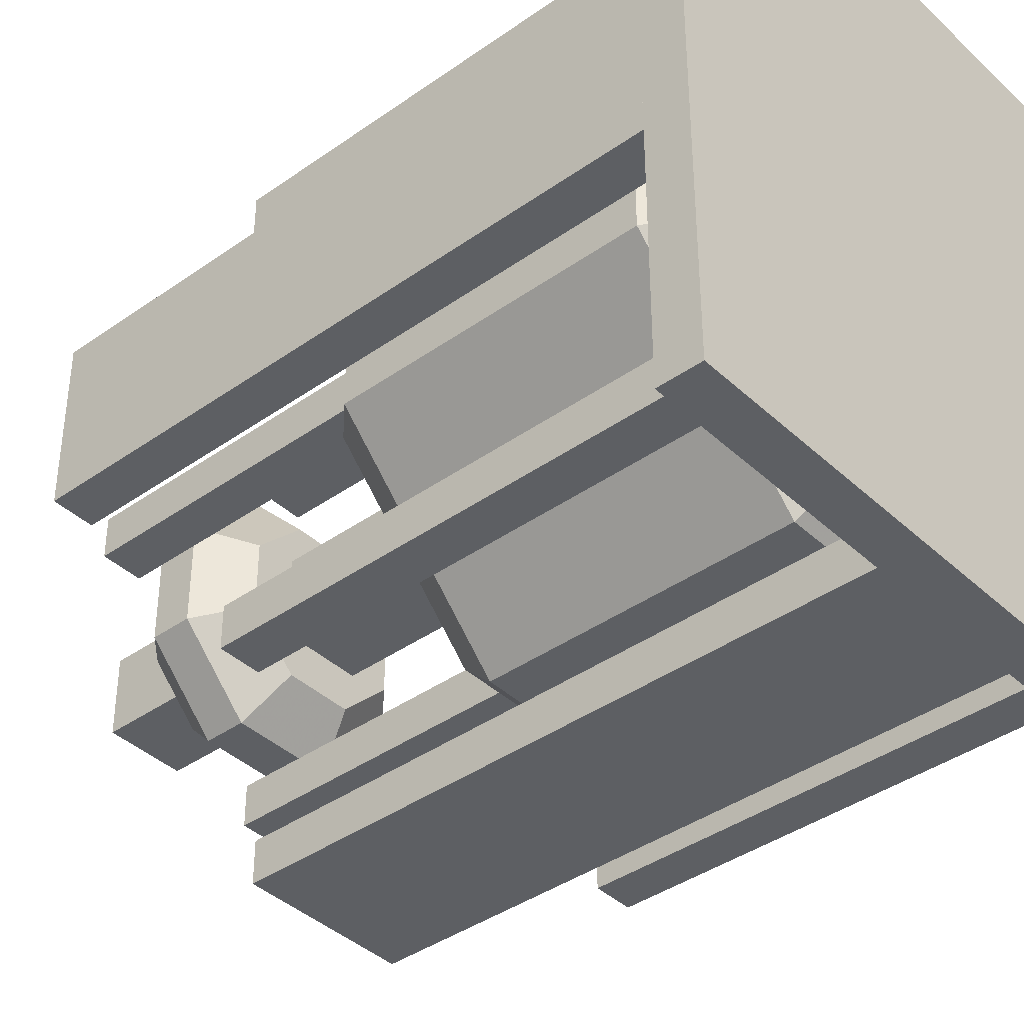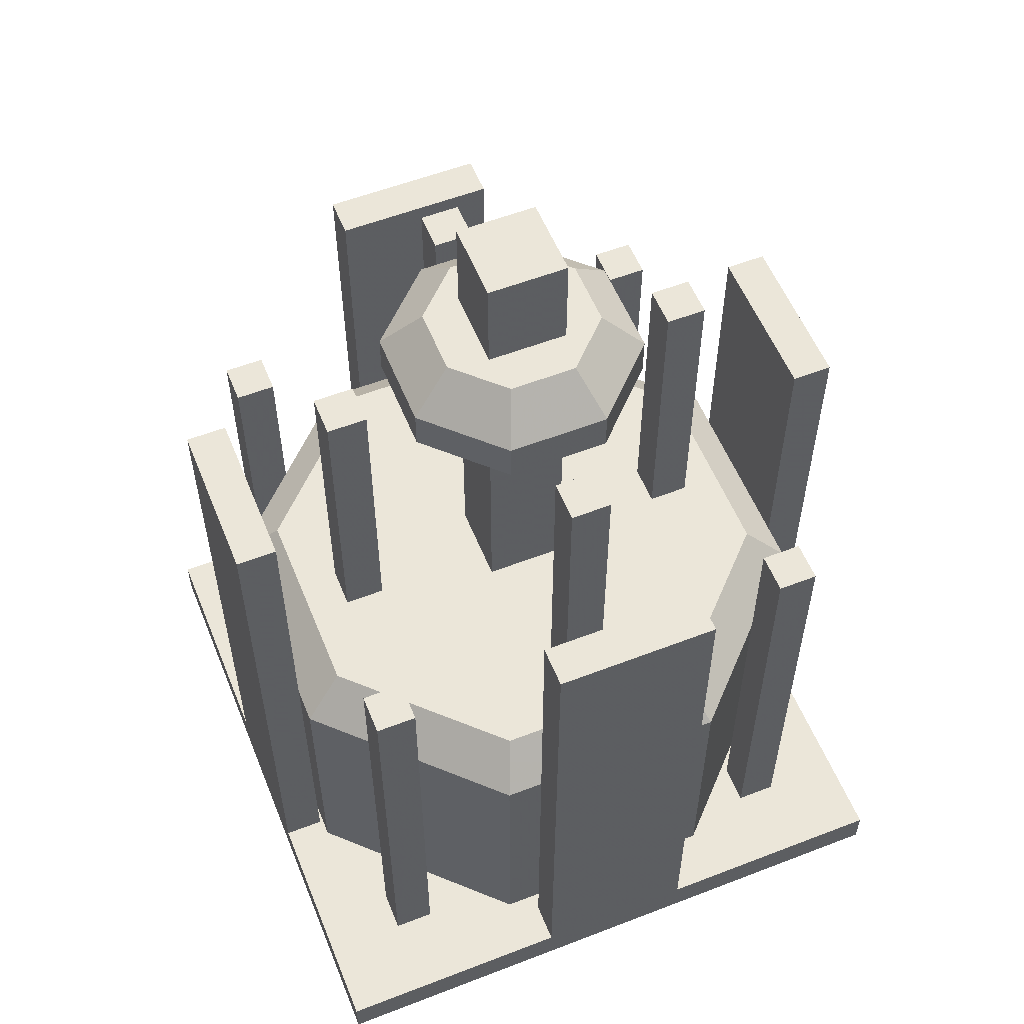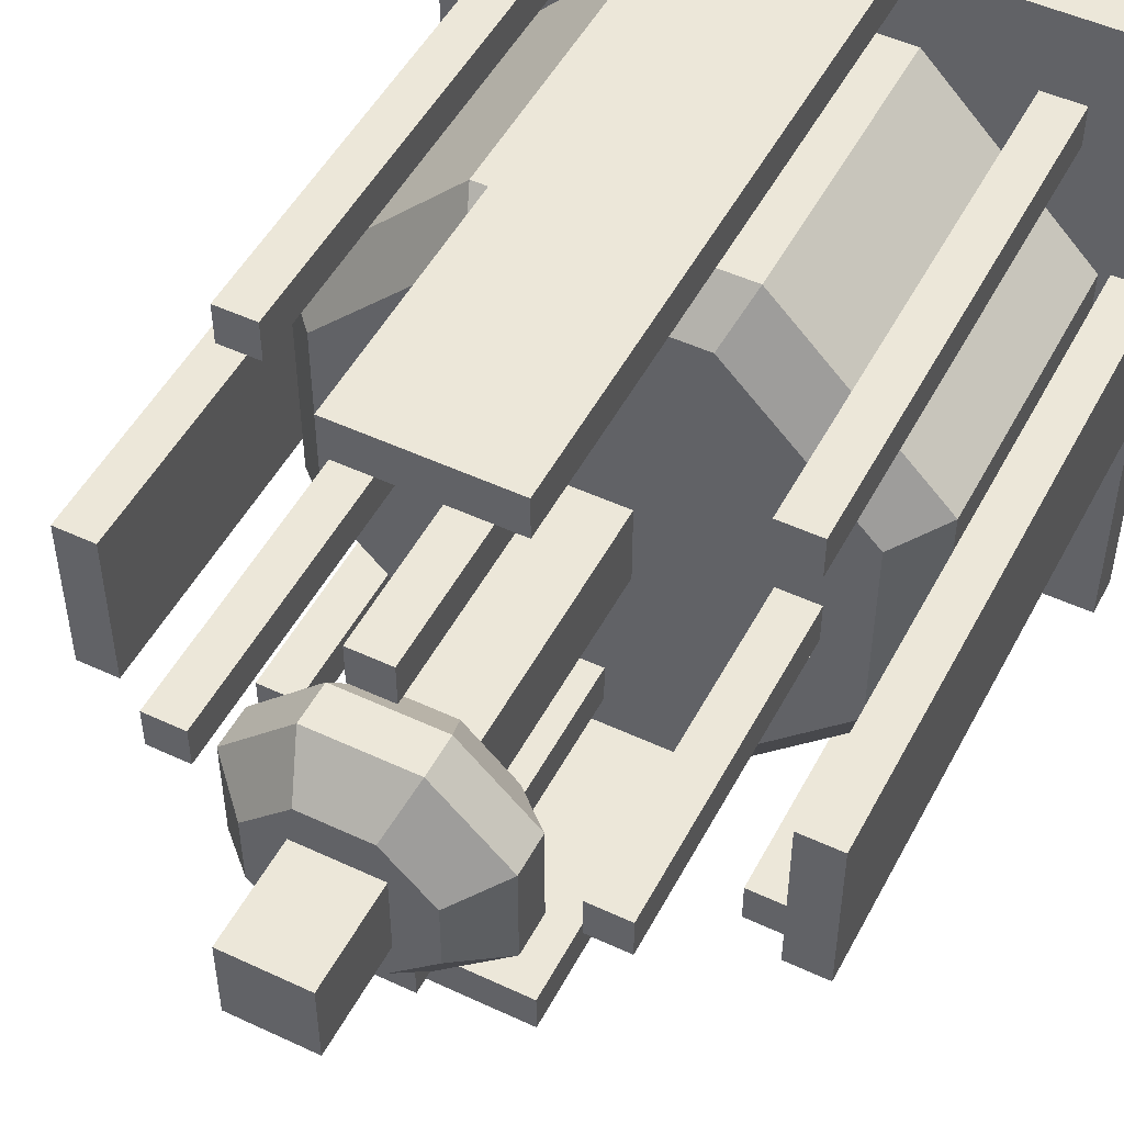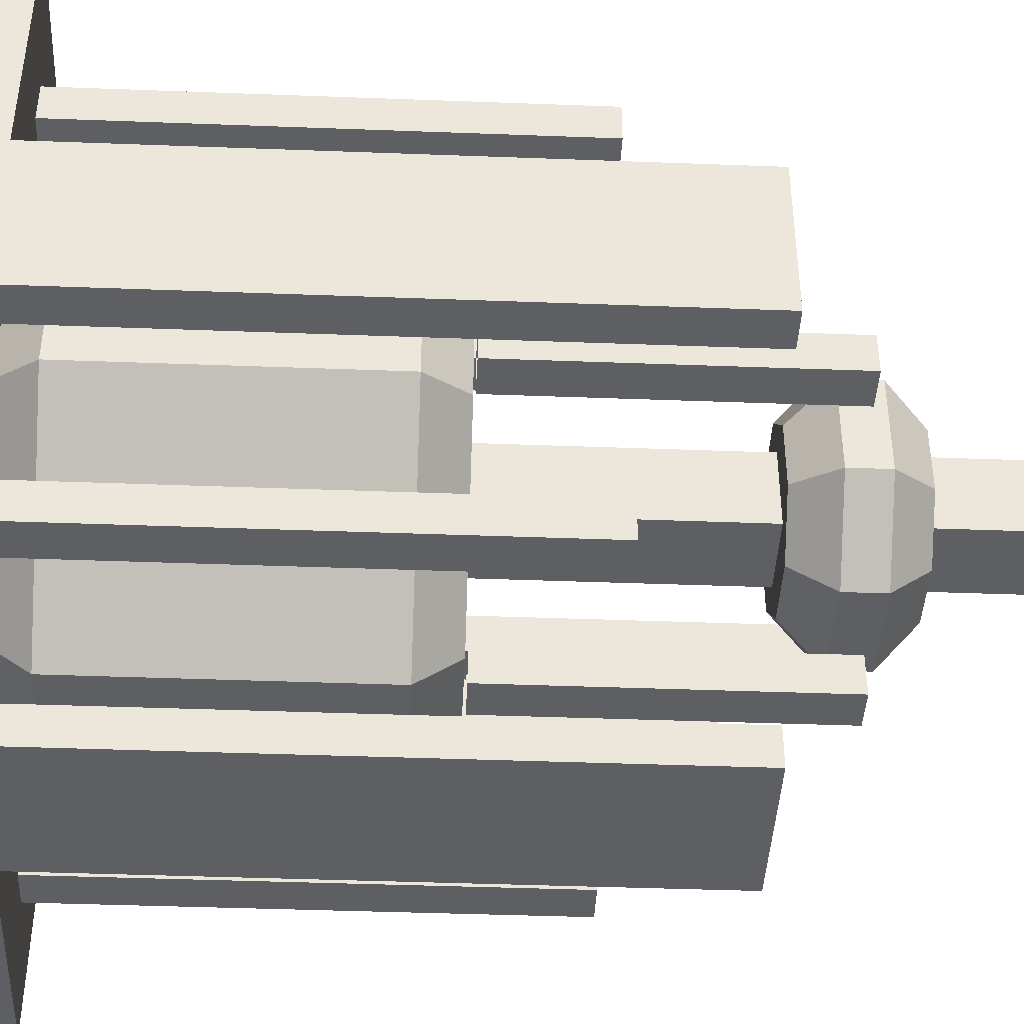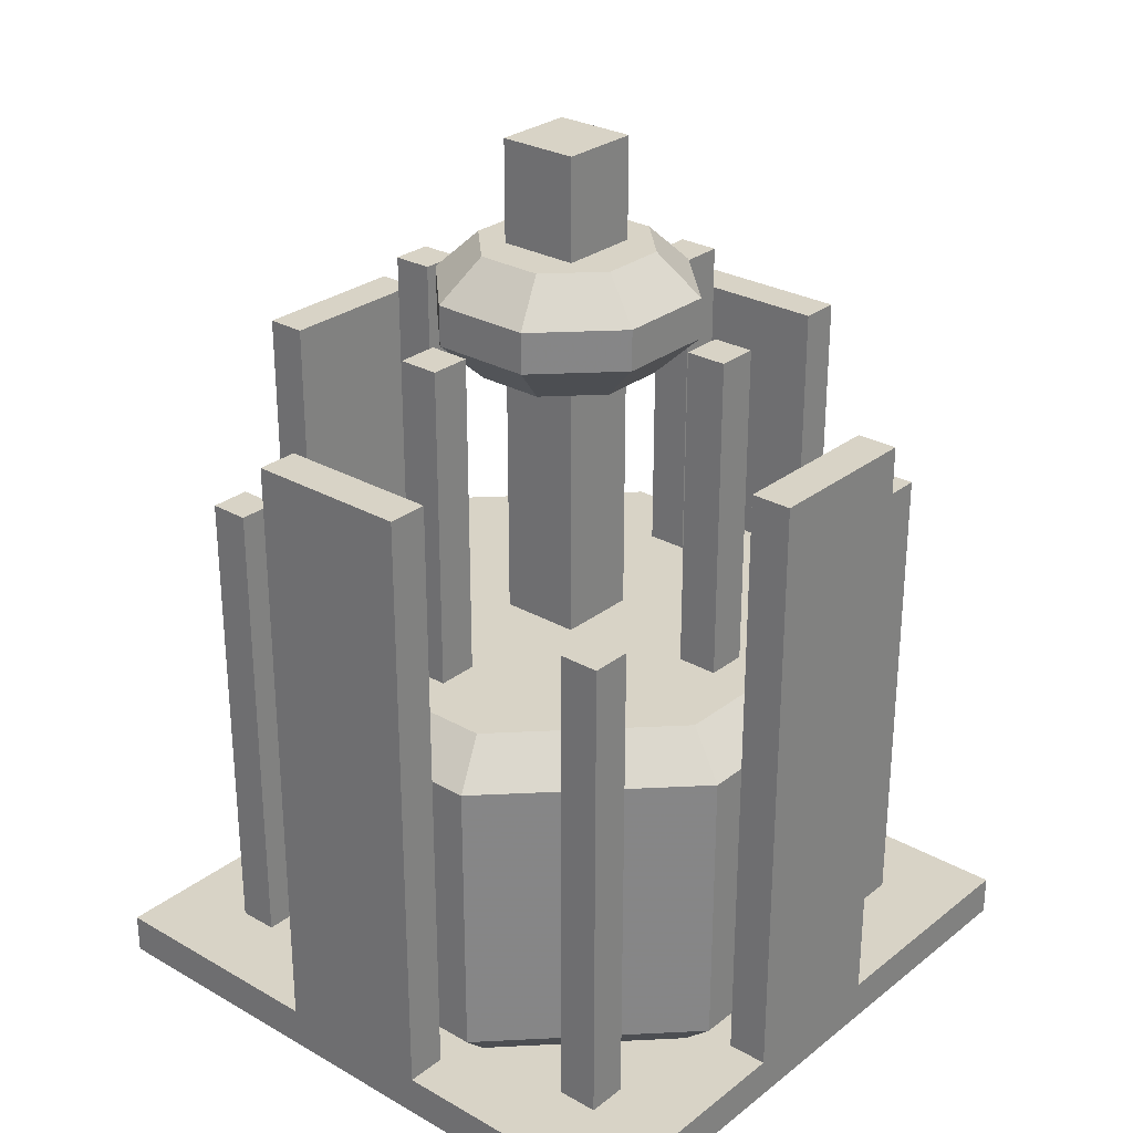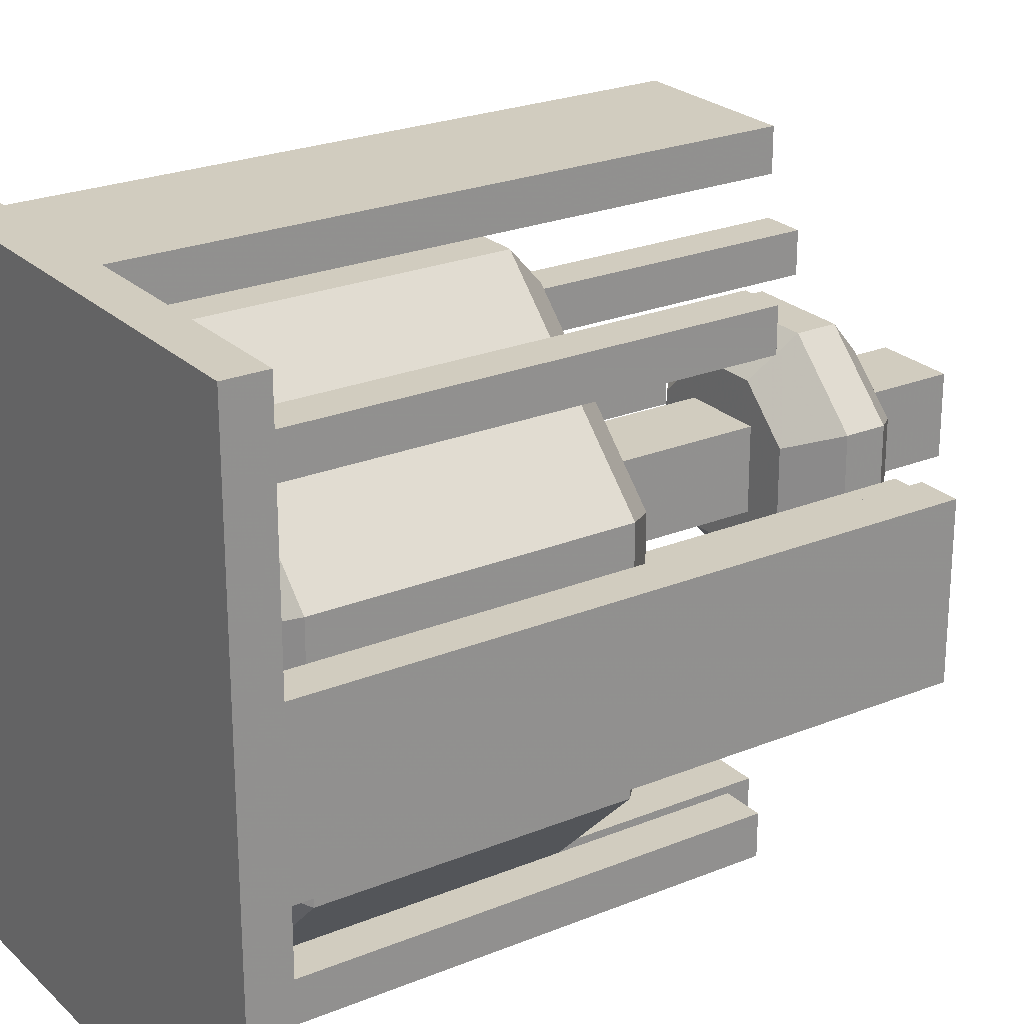
<metadata>
{"format":"obj","ext":"obj","renderer":"f3d","projection":"perspective","resolution":1024,"background":"white","views":[{"elev":-39.9,"azim":-48.8,"up":"+Z"},{"elev":56.4,"azim":158.0,"up":"+Y"},{"elev":50.1,"azim":-152.8,"up":"+Z"},{"elev":-42.0,"azim":87.4,"up":"+Z"},{"elev":28.1,"azim":-49.3,"up":"+Y"},{"elev":24.2,"azim":56.0,"up":"+Z"}]}
</metadata>
<code>
v  16 0 -16
v  16 1 -16
v  16 1 -0
v  16 0 -0
v  0 1 -16
v  0 0 -16
v  0 0 -0
v  0 1 -0
g Group_001
f 1 2 3
f 3 4 1
f 5 2 1
f 1 6 5
f 1 4 7
f 7 6 1
f 5 6 7
f 7 8 5
f 3 8 7
f 7 4 3
f 3 2 5
f 5 8 3
v  9 22 -7
v  7 22 -7
v  7 10 -7
v  9 10 -7
v  7 22 -9
v  7 10 -9
v  9 10 -9
v  9 22 -9
g Group_002
f 9 10 11
f 11 12 9
f 13 14 11
f 11 10 13
f 15 16 9
f 9 12 15
f 13 16 15
f 15 14 13
f 10 9 16
f 16 13 10
v  10.48 10 -2
v  14 10 -5.515
v  14 10 -10.48
v  10.48 10 -14
v  5.515 10 -2
v  5.515 10 -14
v  2 10 -10.48
v  2 10 -5.515
v  1 2 -10.9
v  2 1 -10.48
v  2 1 -5.515
v  1 2 -5.101
v  5.101 2 -15
v  5.515 1 -14
v  10.9 2 -15
v  10.48 1 -14
v  15 2 -10.9
v  14 1 -10.48
v  15 2 -5.101
v  14 1 -5.515
v  10.9 2 -1
v  10.48 1 -2
v  5.101 2 -1
v  5.515 1 -2
v  1 9 -10.9
v  1 9 -5.101
v  5.101 9 -1
v  10.9 9 -1
v  15 9 -5.101
v  15 9 -10.9
v  10.9 9 -15
v  5.101 9 -15
g Group_003
f 17 18 19
f 17 19 20
f 21 17 20
f 21 20 22
f 21 22 23
f 21 23 24
f 25 26 27
f 27 28 25
f 29 30 26
f 26 25 29
f 31 32 30
f 30 29 31
f 31 33 34
f 34 32 31
f 33 35 36
f 36 34 33
f 36 35 37
f 37 38 36
f 37 39 40
f 40 38 37
f 27 40 39
f 39 28 27
f 24 23 41
f 41 42 24
f 43 21 24
f 24 42 43
f 17 21 43
f 43 44 17
f 44 45 18
f 18 17 44
f 46 19 18
f 18 45 46
f 19 46 47
f 47 20 19
f 22 20 47
f 47 48 22
f 23 22 48
f 48 41 23
f 48 47 31
f 31 29 48
f 42 28 39
f 39 43 42
f 41 25 28
f 28 42 41
f 48 29 25
f 25 41 48
f 31 47 46
f 46 33 31
f 33 46 45
f 45 35 33
f 35 45 44
f 44 37 35
f 44 43 39
f 39 37 44
v  10 19.5 -7.172
v  10 19.5 -8.828
v  8.828 19.5 -10
v  8.828 19.5 -6
v  7.172 19.5 -10
v  7.172 19.5 -6
v  6 19.5 -8.828
v  6 19.5 -7.172
v  10 16.5 -8.828
v  10 16.5 -7.172
v  8.828 16.5 -6
v  8.828 16.5 -10
v  7.172 16.5 -10
v  7.172 16.5 -6
v  6 16.5 -8.828
v  6 16.5 -7.172
v  6.757 17.5 -5
v  5 17.5 -6.757
v  5 17.5 -9.243
v  6.757 17.5 -11
v  9.243 17.5 -11
v  11 17.5 -9.243
v  11 17.5 -6.757
v  9.243 17.5 -5
v  6.757 18.5 -11
v  9.243 18.5 -11
v  11 18.5 -9.243
v  11 18.5 -6.757
v  9.243 18.5 -5
v  6.757 18.5 -5
v  5 18.5 -9.243
v  5 18.5 -6.757
g Group_004
f 49 50 51
f 52 49 51
f 52 51 53
f 54 52 53
f 54 53 55
f 54 55 56
f 57 58 59
f 60 57 59
f 61 60 59
f 61 59 62
f 63 61 62
f 63 62 64
f 64 62 65
f 65 66 64
f 67 63 64
f 64 66 67
f 68 61 63
f 63 67 68
f 68 69 60
f 60 61 68
f 69 70 57
f 57 60 69
f 58 57 70
f 70 71 58
f 58 71 72
f 72 59 58
f 72 65 62
f 62 59 72
f 73 74 69
f 69 68 73
f 70 75 76
f 76 71 70
f 69 74 75
f 75 70 69
f 76 77 72
f 72 71 76
f 77 78 65
f 65 72 77
f 73 68 67
f 67 79 73
f 78 54 56
f 56 80 78
f 52 54 78
f 78 77 52
f 77 76 49
f 49 52 77
f 75 50 49
f 49 76 75
f 50 75 74
f 74 51 50
f 53 51 74
f 74 73 53
f 55 53 73
f 73 79 55
f 56 55 79
f 79 80 56
f 79 67 66
f 66 80 79
f 80 66 65
f 65 78 80
v  6 16 -1
v  10 16 -1
v  10 1 -1
v  6 1 -1
v  10 16 -0
v  10 1 -0
v  6 1 -0
v  6 16 -0
g Group_10_001
f 81 82 83
f 83 84 81
f 83 82 85
f 85 86 83
f 81 84 87
f 87 88 81
f 85 82 81
f 81 88 85
f 85 88 87
f 87 86 85
v  10 16 -15
v  6 16 -15
v  6 1 -15
v  10 1 -15
v  6 16 -16
v  6 1 -16
v  10 1 -16
v  10 16 -16
g Group_10_002
f 89 90 91
f 91 92 89
f 91 90 93
f 93 94 91
f 89 92 95
f 95 96 89
f 93 90 89
f 89 96 93
f 93 96 95
f 95 94 93
v  1 16 -10
v  1 16 -6
v  1 1 -6
v  1 1 -10
v  -0 16 -6
v  -0 1 -6
v  -0 1 -10
v  -0 16 -10
g Group_10_003
f 97 98 99
f 99 100 97
f 99 98 101
f 101 102 99
f 97 100 103
f 103 104 97
f 101 98 97
f 97 104 101
f 101 104 103
f 103 102 101
v  15 16 -6
v  15 16 -10
v  15 1 -10
v  15 1 -6
v  16 16 -10
v  16 1 -10
v  16 1 -6
v  16 16 -6
g Group_10_004
f 105 106 107
f 107 108 105
f 107 106 109
f 109 110 107
f 105 108 111
f 111 112 105
f 109 106 105
f 105 112 109
f 109 112 111
f 111 110 109
v  13 18 -7.5
v  13 18 -8.5
v  12 18 -8.5
v  12 18 -7.5
v  12 10.1 -7.5
v  13 10.1 -7.5
v  13 10.1 -8.5
v  12 10.1 -8.5
g Group_12_001
f 113 114 115
f 115 116 113
f 113 116 117
f 117 118 113
f 119 114 113
f 113 118 119
f 115 120 117
f 117 116 115
f 115 114 119
f 119 120 115
v  3 18 -8.5
v  3 18 -7.5
v  4 18 -7.5
v  4 18 -8.5
v  4 10.1 -8.5
v  3 10.1 -8.5
v  3 10.1 -7.5
v  4 10.1 -7.5
g Group_12_002
f 121 122 123
f 123 124 121
f 121 124 125
f 125 126 121
f 127 122 121
f 121 126 127
f 123 128 125
f 125 124 123
f 123 122 127
f 127 128 123
v  7.5 18 -3
v  8.5 18 -3
v  8.5 18 -4
v  7.5 18 -4
v  7.5 10.1 -4
v  7.5 10.1 -3
v  8.5 10.1 -3
v  8.5 10.1 -4
g Group_12_003
f 129 130 131
f 131 132 129
f 129 132 133
f 133 134 129
f 135 130 129
f 129 134 135
f 131 136 133
f 133 132 131
f 131 130 135
f 135 136 131
v  8.5 18 -13
v  7.5 18 -13
v  7.5 18 -12
v  8.5 18 -12
v  8.5 10.1 -12
v  8.5 10.1 -13
v  7.5 10.1 -13
v  7.5 10.1 -12
g Group_12_004
f 137 138 139
f 139 140 137
f 137 140 141
f 141 142 137
f 143 138 137
f 137 142 143
f 139 144 141
f 141 140 139
f 139 138 143
f 143 144 139
v  14 1 -3
v  14 13 -3
v  14 13 -2
v  14 1 -2
v  13 13 -3
v  13 1 -3
v  13 1 -2
v  13 13 -2
g Group_13_001
f 145 146 147
f 147 148 145
f 149 146 145
f 145 150 149
f 149 150 151
f 151 152 149
f 147 152 151
f 151 148 147
f 147 146 149
f 149 152 147
v  2 1 -13
v  2 13 -13
v  2 13 -14
v  2 1 -14
v  3 13 -13
v  3 1 -13
v  3 1 -14
v  3 13 -14
g Group_13_002
f 153 154 155
f 155 156 153
f 157 154 153
f 153 158 157
f 157 158 159
f 159 160 157
f 155 160 159
f 159 156 155
f 155 154 157
f 157 160 155
v  3 1 -2
v  3 13 -2
v  2 13 -2
v  2 1 -2
v  3 13 -3
v  3 1 -3
v  2 1 -3
v  2 13 -3
g Group_13_003
f 161 162 163
f 163 164 161
f 165 162 161
f 161 166 165
f 165 166 167
f 167 168 165
f 163 168 167
f 167 164 163
f 163 162 165
f 165 168 163
v  13 1 -14
v  13 13 -14
v  14 13 -14
v  14 1 -14
v  13 13 -13
v  13 1 -13
v  14 1 -13
v  14 13 -13
g Group_13_004
f 169 170 171
f 171 172 169
f 173 170 169
f 169 174 173
f 173 174 175
f 175 176 173
f 171 176 175
f 175 172 171
f 171 170 173
f 173 176 171

</code>
